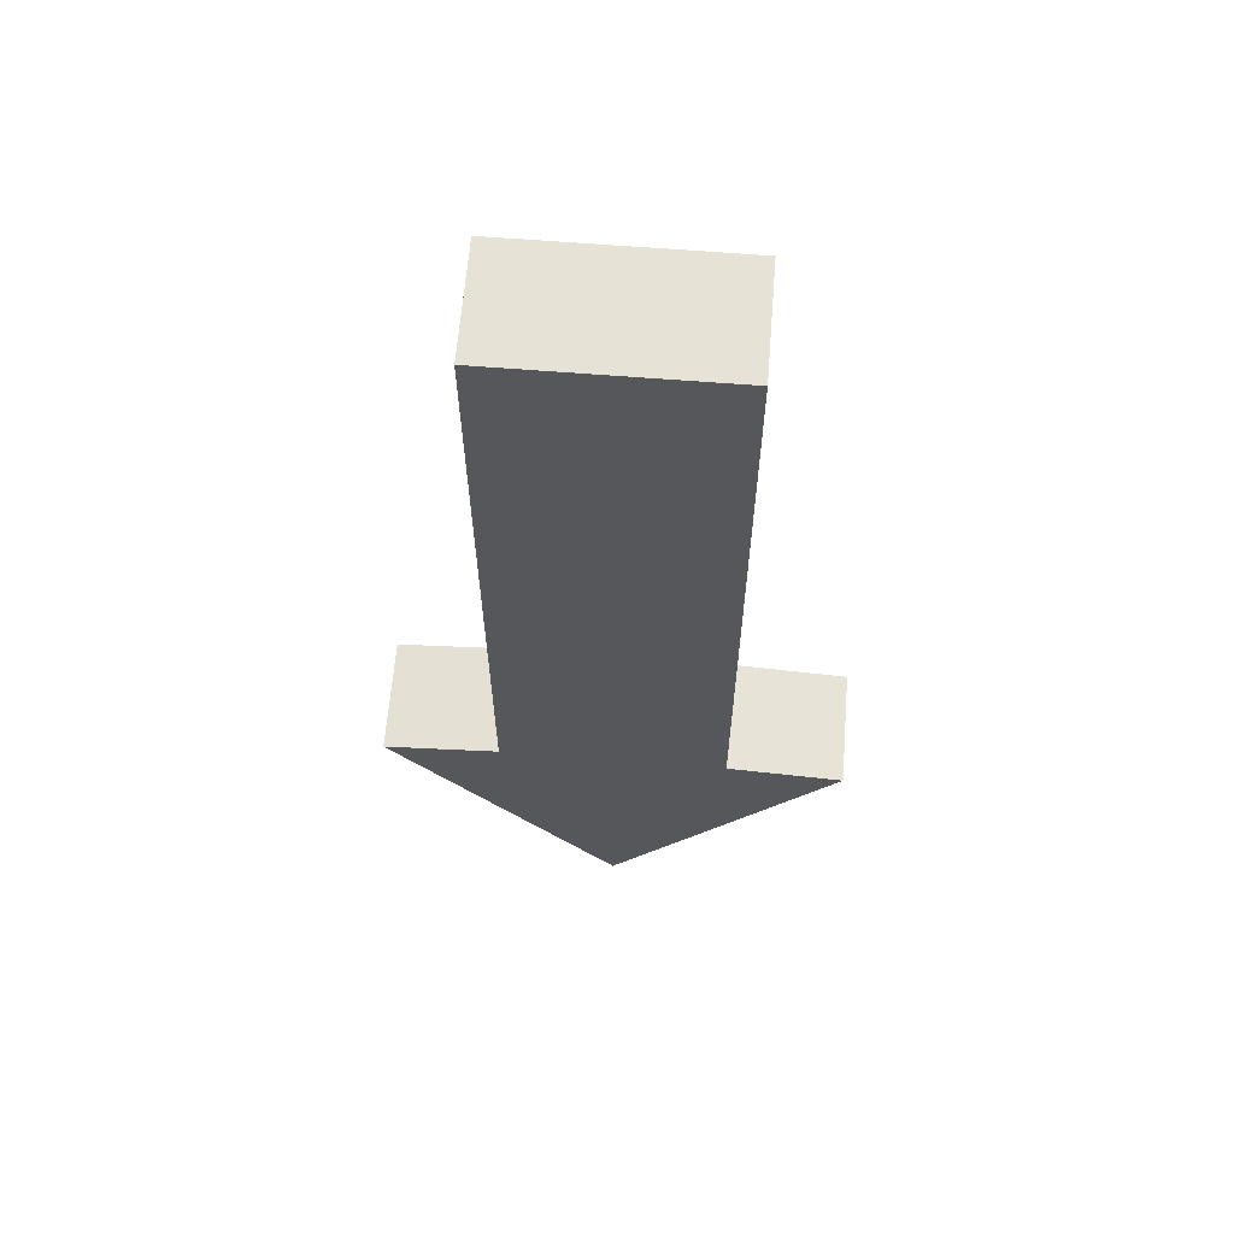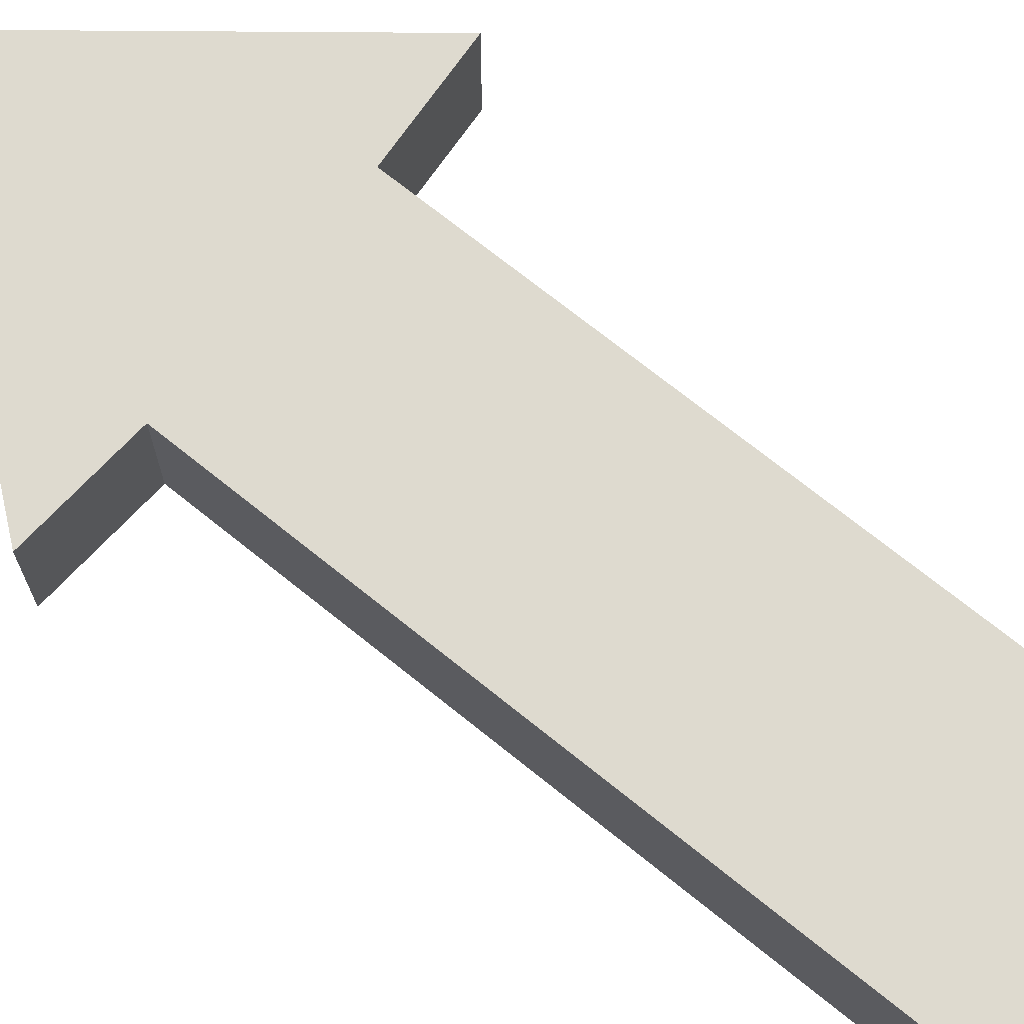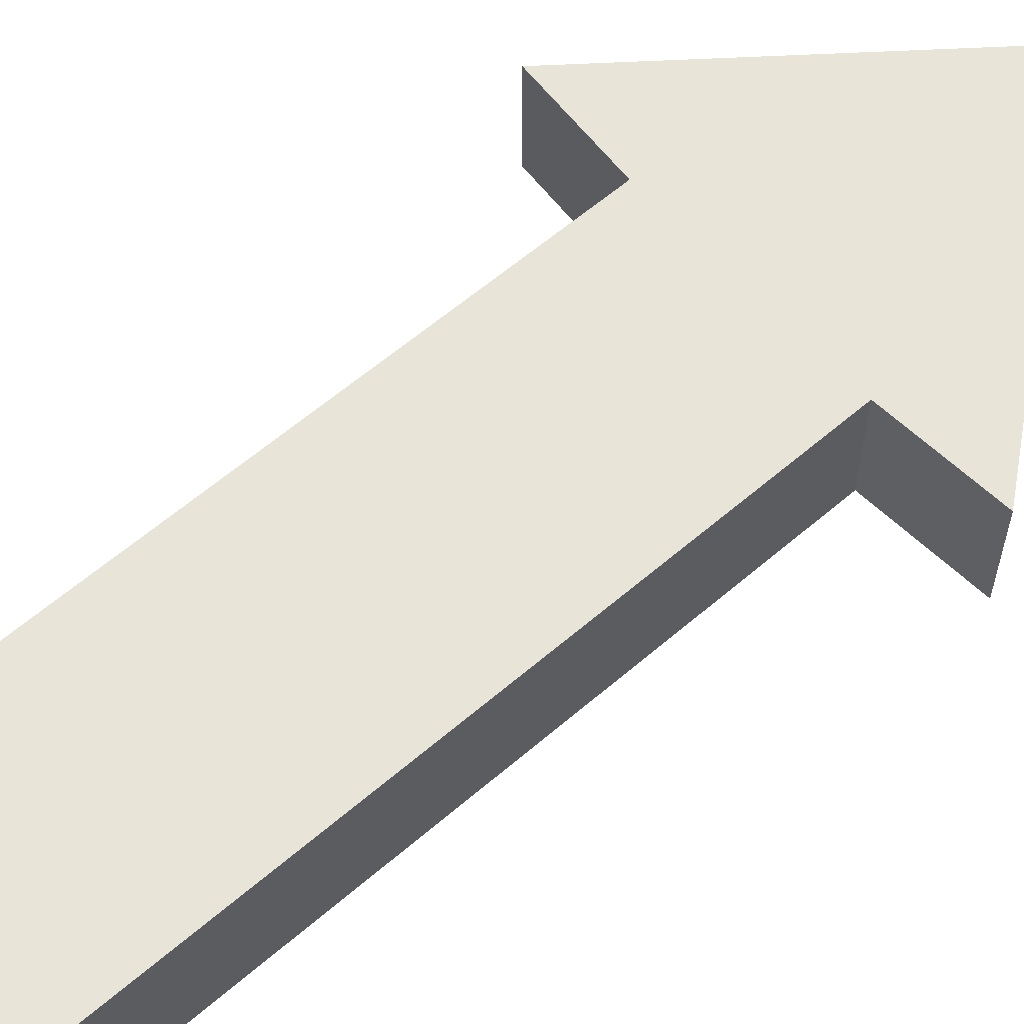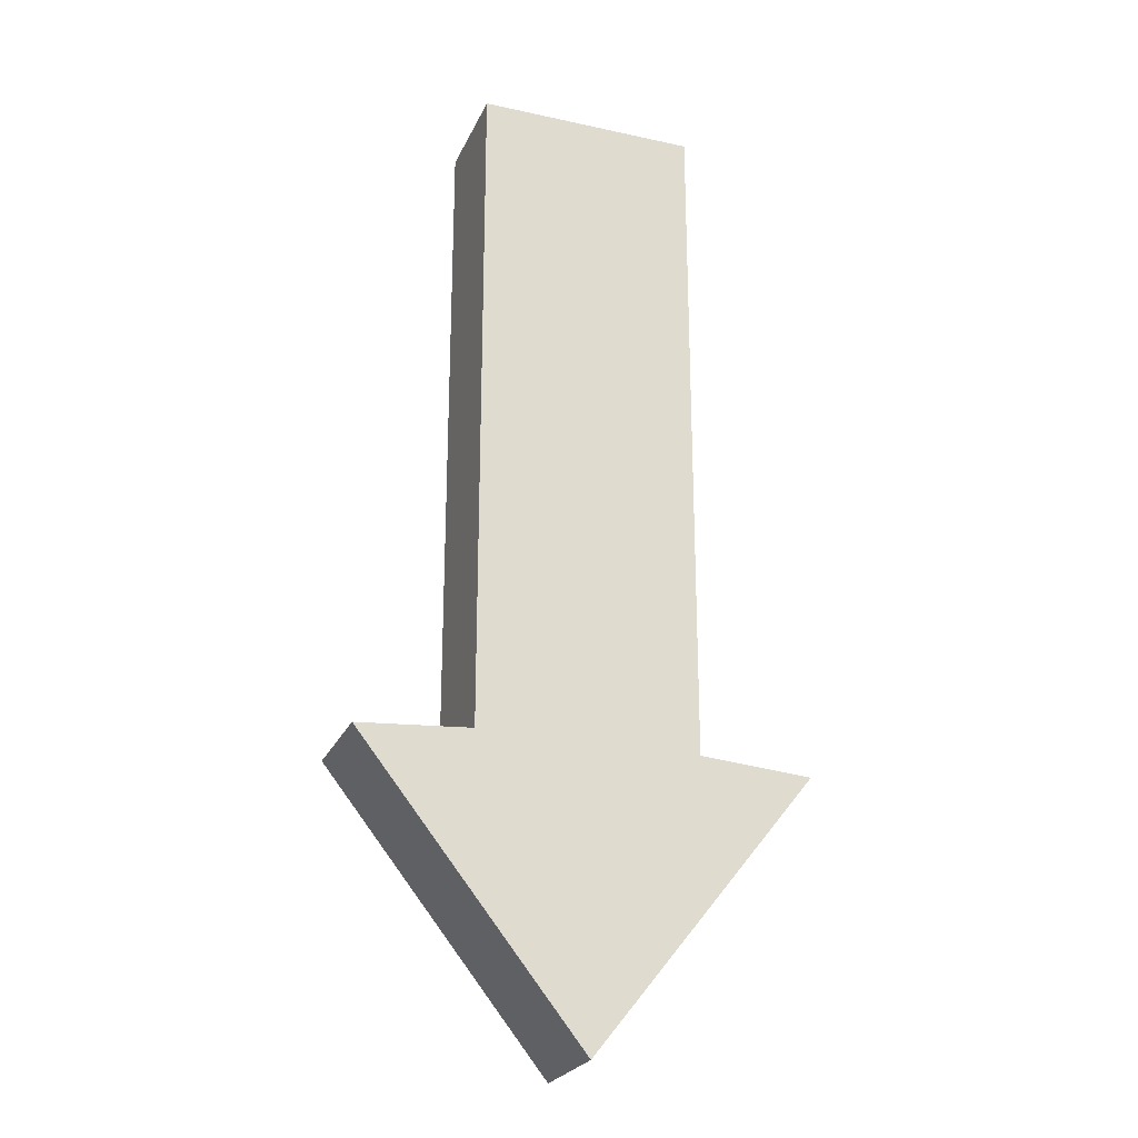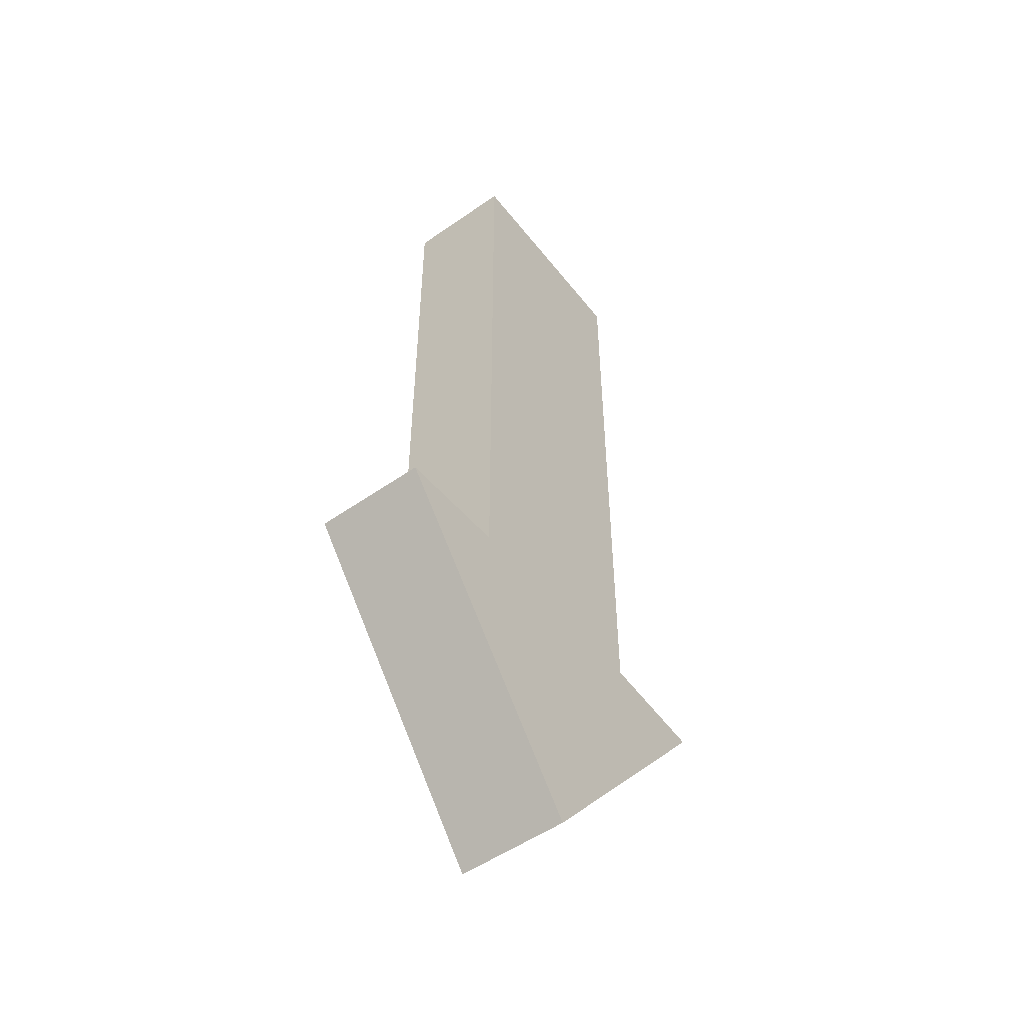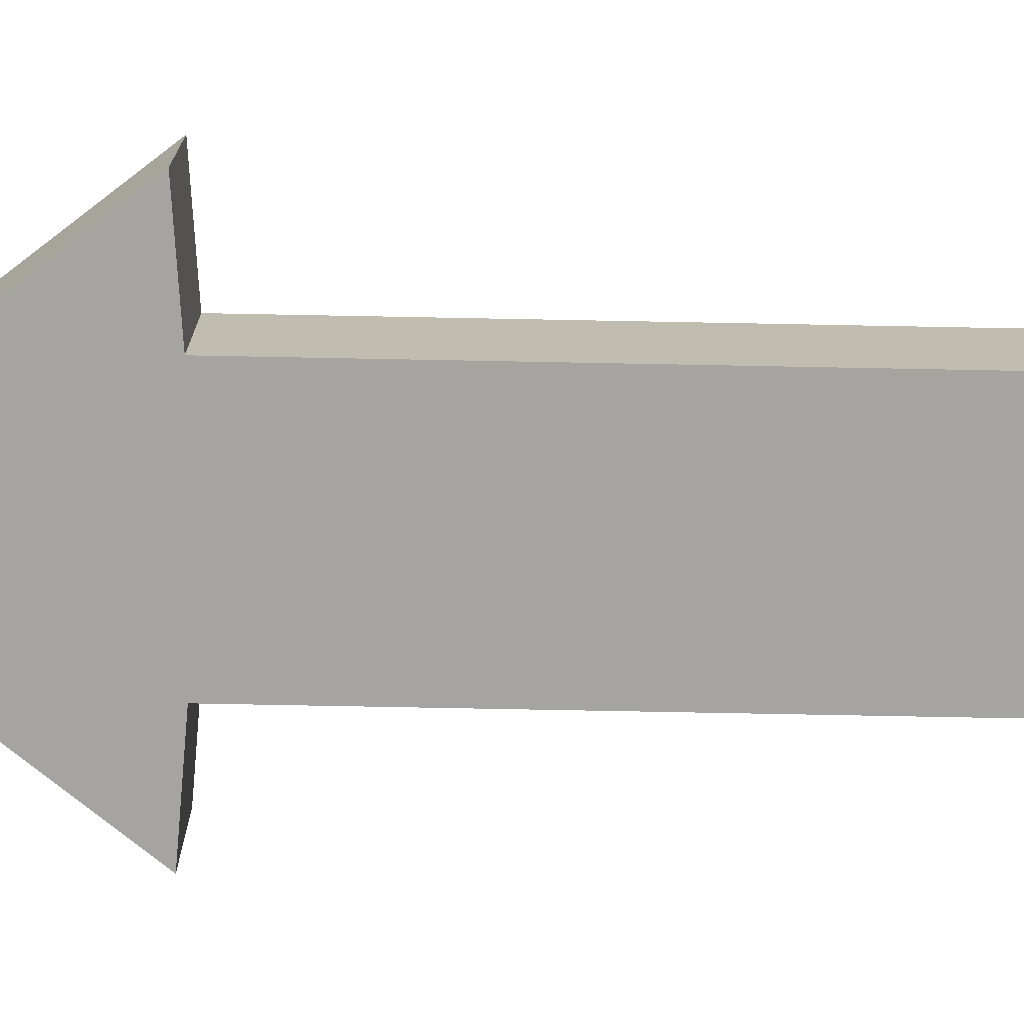
<metadata>
{"format":"obj","ext":"obj","renderer":"f3d","projection":"perspective","resolution":1024,"background":"white","views":[{"elev":63.3,"azim":4.6,"up":"+Y"},{"elev":71.0,"azim":128.9,"up":"+Z"},{"elev":60.2,"azim":-131.4,"up":"+Z"},{"elev":-24.4,"azim":160.1,"up":"+Y"},{"elev":-52.3,"azim":-53.0,"up":"+Y"},{"elev":-73.5,"azim":88.9,"up":"+Z"}]}
</metadata>
<code>
o Plane
v -0.1129 -0.3407 0.04564
v -0.1129 0.3604 0.04564
v 0.1129 0.3604 0.04564
v 0.1129 -0.3407 0.04564
v 0.2289 -0.3495 0.04564
v -0.2289 -0.3495 0.04564
v 0 -0.6373 0.04564
v -0.1129 -0.3407 -0.06805
v 0.1129 -0.3407 -0.06805
v 0.1129 0.3604 -0.06805
v -0.1129 0.3604 -0.06805
v -0.2289 -0.3495 -0.06805
v 0.2289 -0.3495 -0.06805
v 0 -0.6373 -0.06805
f 1 4 3 2
f 4 1 6 5
f 5 6 7
f 8 11 10 9
f 9 13 12 8
f 13 14 12
f 7 14 13 5
f 1 8 12 6
f 4 9 10 3
f 2 11 8 1
f 6 12 14 7
f 5 13 9 4
f 3 10 11 2

</code>
